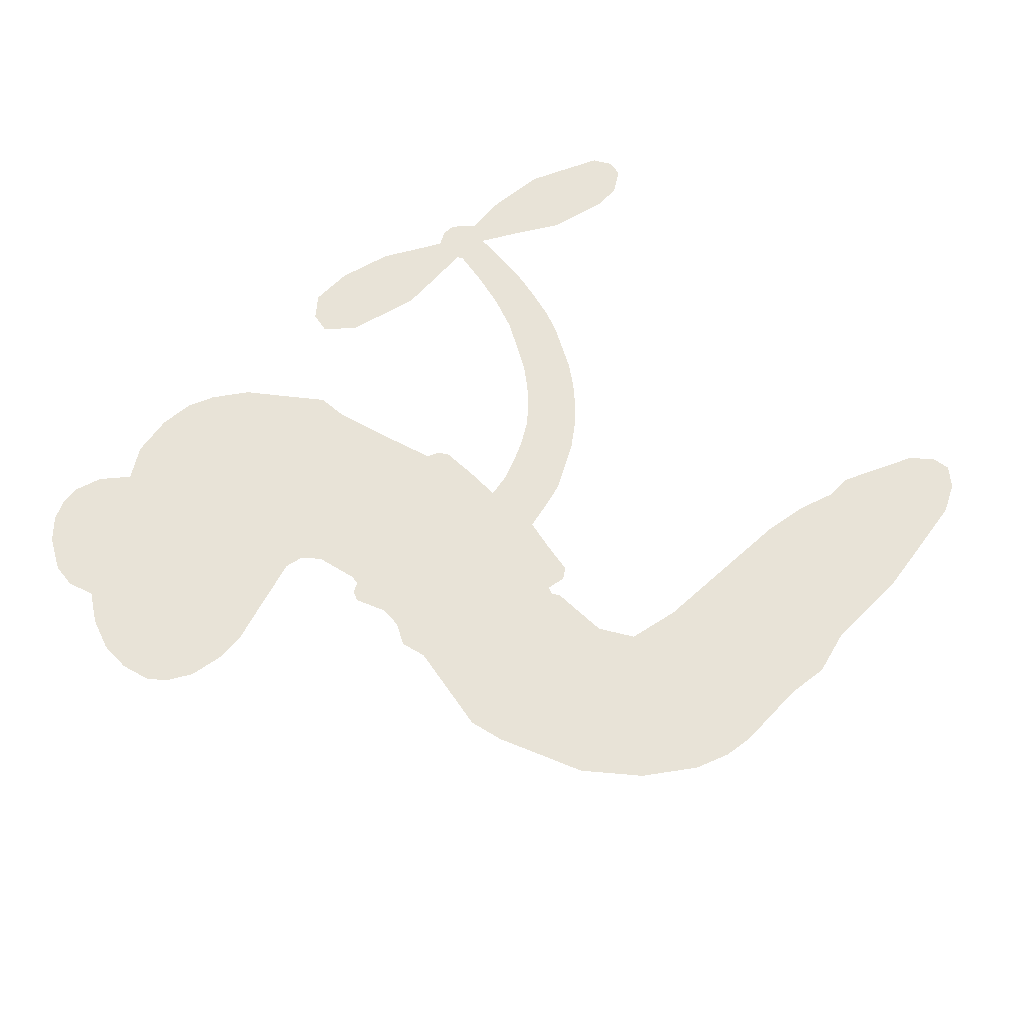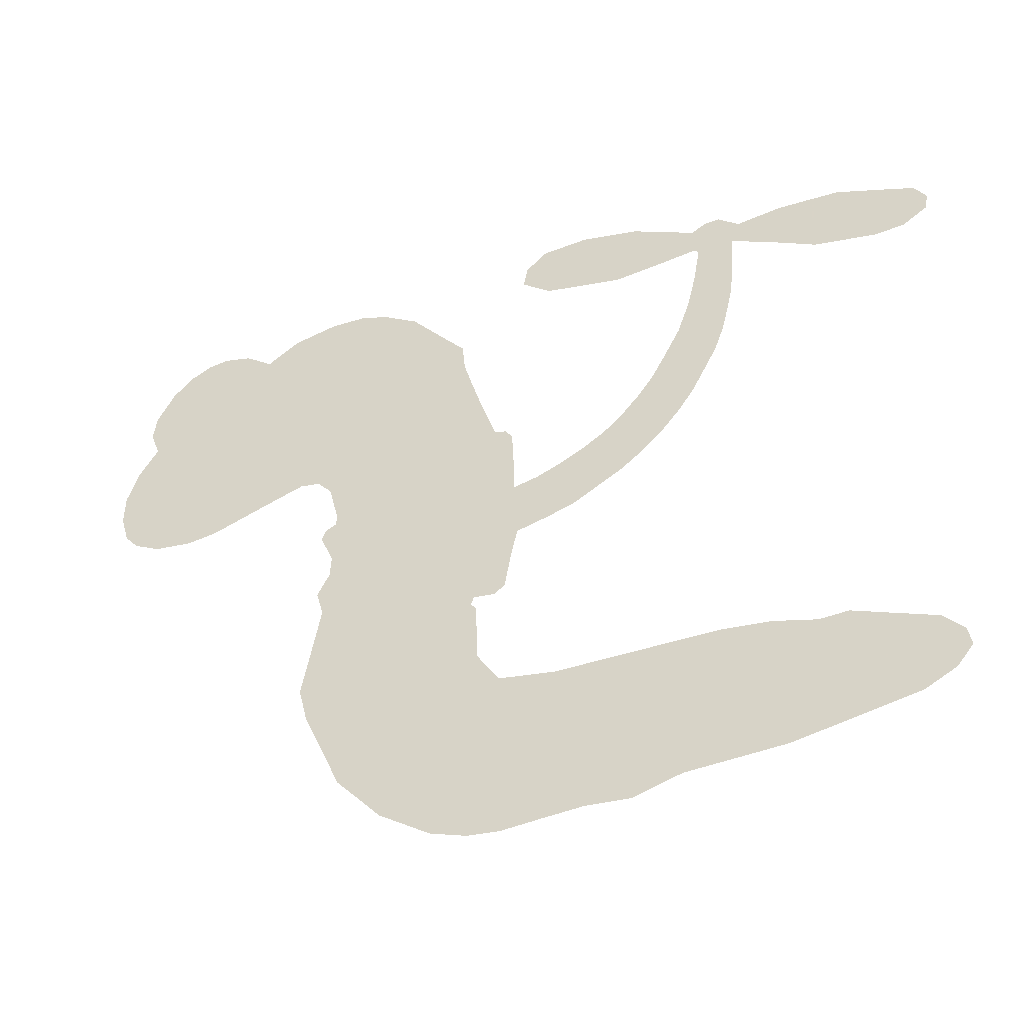
<metadata>
{"format":"obj","ext":"obj","renderer":"f3d","projection":"perspective","resolution":1024,"background":"white","views":[{"elev":61.7,"azim":-44.3,"up":"+Z"},{"elev":-45.9,"azim":22.5,"up":"+Y"}]}
</metadata>
<code>
v 54.22 43.44 0
v 55.84 48.38 0
v 58.57 52.76 0
v 57.16 56.72 0
v 57.56 60.45 0
v 60.11 65.28 0
v 63.01 68.15 0
v 66.15 69.69 0
v 69.09 70.01 0
v 73.17 68.79 0
v 77.17 65.55 0
v 81.82 68.6 0
v 88.23 69.84 0
v 93.5 69.49 0
v 97.54 67.85 0
v 102.6 64.39 0
v 110.9 54.09 0
v 111.3 49.74 0
v 116.3 32.99 0
v 118 32.3 0
v 119 30.79 0
v 119.2 20.03 0
v 142.6 37.86 0
v 149.1 58.88 0
v 148.6 59.73 0
v 136.3 58.66 0
v 125.1 61.27 0
v 121 64.83 0
v 121.6 68.11 0
v 124.7 70.78 0
v 131.2 71 0
v 139.4 69.02 0
v 148.5 64.12 0
v 150.6 65.31 0
v 152.7 65.29 0
v 155.6 62.66 0
v 162 63.3 0
v 171 62.6 0
v 182.1 57.91 0
v 183.8 55.11 0
v 183.3 52.62 0
v 179.8 50.39 0
v 175.6 50.15 0
v 166.6 52.18 0
v 154.4 59.14 0
v 119.8 11.1 0
v 117.9 1.367 0
v 116.3 0.2651 0
v 113.4 0.7262 0
v 113 -0.4122 0
v 113.7 -1.51 0
v 114.1 -10.33 0
v 117.1 -15.28 0
v 124.9 -16.79 0
v 147.6 -17.45 0
v 154.4 -18.42 0
v 160.2 -20.24 0
v 164.1 -20.14 0
v 175.2 -24.97 0
v 177.9 -28.04 0
v 178.4 -30.74 0
v 176.1 -33.54 0
v 171.8 -35.76 0
v 154.7 -38.55 0
v 141.3 -38.83 0
v 134.6 -40.67 0
v 128.5 -39.99 0
v 117.4 -40.49 0
v 113 -39.91 0
v 107.9 -38.02 0
v 100.7 -32.95 0
v 94.42 -25.6 0
v 89.05 -12.94 0
v 87.76 -7.711 0
v 90.24 6.307 0
v 89.22 10.08 0
v 90.91 13.39 0
v 91.1 16.64 0
v 89.18 21.19 0
v 89.74 22.7 0
v 91.29 23.49 0
v 91.48 24.93 0
v 89.98 31.05 0
v 87.89 33.47 0
v 85.05 34.05 0
v 71.08 29.57 0
v 66.75 29.07 0
v 61.18 29.96 0
v 57.38 32.13 0
v 55.41 34.55 0
v 54.17 38.81 0
v 146.6 29.08 0
v 150.4 60.1 0
v 93.7 23.79 0
v 111.1 0.898 0
v 113.9 -5.896 0
v 91.3 21.25 0
v 115.9 29.87 0
v 118.8 6.285 0
v 152.6 43.93 0
v 149.1 61.95 0
v 153.9 51.61 0
v 154.2 55.4 0
v 90.15 18.94 0
v 112.5 3.369 0
v 142.4 59.14 0
v 152 62.54 0
v 145.3 61.57 0
v 174.5 -29.96 0
v 179.8 54.66 0
v 94.39 28.48 0
v 111.4 -2.239 0
v 92.91 18.84 0
v 60.68 36.83 0
v 68.18 64.61 0
v 87.25 38.68 0
v 119.2 25.38 0
v 115.5 3.161 0
v 146.9 47.72 0
v 148.2 53.17 0
v 107.3 4.498 0
v 110.4 31.95 0
v 95.33 14.7 0
v 92.77 35.87 0
v 114.2 7.581 0
v 151.8 57.34 0
v 105.7 -1.028 0
v 151.3 54.11 0
v 150.7 50.71 0
v 94.15 9.442 0
v 162.3 -27.2 0
v 160.5 55.82 0
v 125.3 65.71 0
v 143.9 66.53 0
v 176.6 60.28 0
v 63.97 57.86 0
v 153.4 47.76 0
v 162.3 -23.42 0
v 158.5 59.52 0
v 155.6 -25.45 0
v 169.7 -22.57 0
v 166.2 -25.21 0
v 92.6 61.42 0
v 116.2 -32.18 0
v 58.42 41.08 0
v 68.09 36.35 0
v 64.09 64.17 0
v 102 24.64 0
v 107.1 -8.181 0
v 130.7 59.94 0
v 141.5 63.16 0
v 60.83 55.78 0
v 65.07 50.23 0
v 64.26 54.01 0
v 71.34 53.49 0
v 67.96 56.2 0
v 163.2 -37.18 0
v 170.6 -27.28 0
v 94.18 65.34 0
v 103.2 51.04 0
v 115.7 -36.5 0
v 68.54 32.5 0
v 78.03 31.83 0
v 64.21 33.95 0
v 97.7 25.44 0
v 110.9 -8.151 0
v 109.2 -14.14 0
v 67.84 52.56 0
v 70.63 46.43 0
v 73.6 59.84 0
v 67.35 60.43 0
v 89.31 65.04 0
v 97.98 61.53 0
v 107.5 51.52 0
v 123 -40.21 0
v 111.1 -33.73 0
v 97.39 20.49 0
v 101.3 32.77 0
v 71.4 57.06 0
v 76.63 55.13 0
v 106.7 59.22 0
v 93.71 32.2 0
v 119.1 -34.75 0
v 122.5 -28.58 0
v 98.42 29.64 0
v 105 55.13 0
v 113.7 41.29 0
v 96.92 34.01 0
v 101.9 58.77 0
v 98.16 42.46 0
v 106 43.85 0
v 96.35 38.4 0
v 107.8 47.52 0
v 101.9 38.38 0
v 91.92 42.9 0
v 112.5 45.49 0
v 93.02 39.48 0
v 109.8 42.41 0
v 106.3 39.39 0
v 110.5 38.22 0
v 107.3 35.09 0
v 114.9 37.13 0
v 105.6 30.45 0
v 112 35.09 0
v 89.54 36.24 0
v 107.9 1.307 0
v 104.4 2.396 0
v 102 8.692 0
v 99.11 -1.428 0
v 128 68.65 0
v 129.7 64.4 0
v 134.3 63.02 0
v 64.7 41.66 0
v 64.43 37.81 0
v 110.7 22.05 0
v 60.64 48.43 0
v 80.23 39.28 0
v 113.2 -14.17 0
v 111.2 -21.16 0
v 114.2 -18.26 0
v 110.6 -17.54 0
v 103.8 -18.18 0
v 107.4 -19.91 0
v 117.2 -24.4 0
v 102.5 -25.32 0
v 114.7 -21.79 0
v 112 -26.82 0
v 119.4 -19.88 0
v 104.2 -21.93 0
v 91.76 -19.28 0
v 107.3 -25.58 0
v 72.89 64.29 0
v 70.61 61.65 0
v 85.5 66.68 0
v 81.66 63.7 0
v 85.86 62.18 0
v 81.92 57.74 0
v 100.1 66.12 0
v 97.25 64.7 0
v 111.1 -37.12 0
v 105.9 -33.18 0
v 75.54 49.44 0
v 104.7 61.8 0
v 95.36 53.57 0
v 98.21 11.16 0
v 97.91 6.284 0
v 104 16.15 0
v 99.66 15.37 0
v 102.5 12.57 0
v 107.2 9.812 0
v 95.69 -8.573 0
v 137.9 61.99 0
v 137.1 65.82 0
v 135.3 69.99 0
v 132.5 67.25 0
v 61.68 40.08 0
v 61.38 44.28 0
v 65.37 45.92 0
v 115.3 22.45 0
v 109.3 26.98 0
v 61.81 51.64 0
v 83.66 37.59 0
v 83.96 42.69 0
v 81.53 32.95 0
v 73.47 35.01 0
v 78.67 35.7 0
v 75.51 39.22 0
v 77.72 44.29 0
v 112.9 -30.44 0
v 116.2 -28.22 0
v 108.7 -29.62 0
v 104.4 -29.15 0
v 121.8 -23.94 0
v 136.3 -17.11 0
v 123.4 -20.35 0
v 126.2 -23.75 0
v 130.6 -16.95 0
v 127.1 -28.24 0
v 125.2 -32.07 0
v 134.2 -24.78 0
v 127.4 -19.97 0
v 121.5 -32.07 0
v 127 -35.95 0
v 130.1 -25.43 0
v 131.7 -21.19 0
v 132 -36.37 0
v 135.7 -21.07 0
v 133.2 -30.55 0
v 141.7 -25.63 0
v 129.3 -31.78 0
v 142 -17.28 0
v 138.1 -24.17 0
v 136.8 -28.3 0
v 141.3 -21.43 0
v 137.9 -34.08 0
v 146.8 -23.09 0
v 121 -16.04 0
v 77.98 61.04 0
v 74.53 52.61 0
v 72.17 50.14 0
v 77.89 51.91 0
v 80.15 54.65 0
v 79.44 48.04 0
v 86.48 52.99 0
v 81.57 51.13 0
v 83.85 47.21 0
v 87.87 45 0
v 88.8 41.69 0
v 92.21 48.72 0
v 87.39 49.04 0
v 97.86 57.17 0
v 93.74 57.41 0
v 99.62 53.26 0
v 88.81 58.11 0
v 90.89 53.86 0
v 97.11 48.95 0
v 101.5 4.911 0
v 98.6 2.437 0
v 89 -0.7314 0
v 94.1 3.672 0
v 89.62 2.782 0
v 92.42 0.4508 0
v 92.28 -4.699 0
v 105.1 7.174 0
v 110.3 7.139 0
v 111.7 11.62 0
v 91.57 -9.556 0
v 99.39 -20.5 0
v 57.65 45.05 0
v 115.5 26.17 0
v 105.4 26.55 0
v 102.2 28.65 0
v 105.9 21.74 0
v 112.3 29.03 0
v 74.55 30.71 0
v 80.63 42.6 0
v 74.33 45.91 0
v 71.95 42.08 0
v 68.23 43.27 0
v 135.7 -37.08 0
v 141.3 -30.52 0
v 78.62 57.77 0
v 85.33 58.64 0
v 94.76 45.71 0
v 96.41 -4.509 0
v 101.3 -7.568 0
v 88.39 -4.225 0
v 115.7 11.12 0
v 117.4 15.56 0
v 107.9 14.03 0
v 112.2 16.66 0
v 112.2 25.17 0
v 101.9 20.15 0
v 71.42 38.28 0
v 142.1 -34.68 0
v 148 -38.7 0
v 148.7 -31.3 0
v 144.7 -38.77 0
v 146.3 -34.9 0
v 150.6 -35.21 0
v 144.9 -31.38 0
v 146.7 -27.43 0
v 154.4 -30.98 0
v 150.9 -25.38 0
v 153.3 -22.22 0
v 157 -22.03 0
v 151 -17.94 0
v 135.4 17.3 0
v 133 25.82 0
v 115.2 18.67 0
v 108.3 18.19 0
v 154.4 -34.77 0
v 159.7 -32.83 0
v 159 -37.87 0
v 166.4 -30.35 0
v 149.8 -21.29 0
v 128 13.2 0
v 162.8 -30.85 0
v 167.5 -36.47 0
v 165 -33.76 0
v 169.1 -33.03 0
v 126.3 22.12 0
v 120.4 16.84 0
v 122.8 20.79 0
v 174.6 55.37 0
v 172.8 58.98 0
v 166.7 58.3 0
v 171.1 51.17 0
v 170.2 55.45 0
v 61.53 61.07 0
v 108.1 -4.339 0
v 104.1 -4.66 0
v 102.2 42.45 0
v 102.9 46.73 0
v 103.7 35.38 0
v 97.59 -29.27 0
v 98.45 -25.35 0
v 144.7 -19.91 0
v 94.94 -14.37 0
v 99.6 -15.71 0
v 104 -13.02 0
v 98.17 -11.87 0
v 107 -11.52 0
v 101.4 -10.91 0
v 151.4 -28.94 0
v 158.3 -28.76 0
v 159.2 -25.26 0
v 126.1 17.33 0
v 123.9 12.06 0
v 130.6 17.26 0
v 129.8 23.86 0
v 141.6 22.61 0
v 133.1 20.84 0
v 138.6 19.78 0
v 138.4 31.24 0
v 137.3 24.16 0
v 140.9 27.17 0
v 135.8 28.35 0
v 144.3 25.76 0
v 166.6 62.98 0
v 162.7 59.28 0
v 163.6 54.01 0
v 99.3 46.02 0
v 90.4 -16.11 0
v 95.82 -18.39 0
v 93.1 -22.44 0
v 96.56 -22.49 0
v 123.4 15.12 0
v 145.1 42.62 0
v 148.8 44.09 0
v 150.3 36.3 0
v 151.7 40.07 0
v 147.7 39.38 0
v 146.2 35.46 0
v 140.7 34.37 0
v 143 30.8 0
v 123.3 -35.37 0
v 120.1 -38.18 0
f 112 206 391
f 186 160 174
f 75 130 76
f 203 122 201
f 105 121 206
f 45 107 93
f 51 50 112
f 123 78 77
f 89 88 114
f 125 118 99
f 1 91 145
f 162 164 87
f 25 108 106
f 43 42 110
f 80 79 97
f 126 93 24
f 58 138 142
f 179 299 180
f 128 129 102
f 105 125 325
f 52 166 167
f 143 159 172
f 240 176 70
f 142 138 131
f 176 240 161
f 223 231 219
f 59 158 109
f 95 112 50
f 117 21 98
f 113 94 97
f 97 104 113
f 104 78 113
f 349 383 22
f 166 112 391
f 105 95 49
f 74 73 327
f 51 112 96
f 82 94 111
f 107 34 101
f 52 218 53
f 323 345 322
f 203 260 122
f 90 89 114
f 167 221 218
f 145 256 257
f 91 90 114
f 298 232 170
f 98 19 334
f 282 183 437
f 77 76 130
f 4 3 152
f 152 5 4
f 56 365 366
f 45 126 103
f 115 9 8
f 8 7 147
f 45 139 36
f 106 151 252
f 147 7 6
f 381 158 375
f 114 145 91
f 246 208 245
f 136 154 156
f 10 9 115
f 19 122 334
f 205 83 124
f 17 174 18
f 84 205 116
f 165 111 94
f 182 83 111
f 162 146 164
f 239 15 159
f 206 207 127
f 129 137 102
f 236 234 235
f 350 250 326
f 172 159 14
f 180 302 342
f 126 45 93
f 322 318 320
f 239 238 15
f 211 150 212
f 5 152 390
f 136 152 154
f 25 93 101
f 31 30 210
f 107 45 36
f 124 192 197
f 161 183 144
f 119 430 137
f 120 119 129
f 296 364 376
f 359 361 355
f 287 274 285
f 363 373 406
f 276 285 281
f 50 49 95
f 53 218 220
f 275 54 297
f 49 48 118
f 126 128 103
f 274 287 294
f 58 57 138
f 78 123 113
f 407 406 131
f 118 105 49
f 375 158 142
f 68 161 69
f 61 109 62
f 421 139 132
f 109 60 59
f 166 52 96
f 423 394 160
f 60 109 61
f 348 349 351
f 85 84 116
f 141 58 142
f 162 87 86
f 43 110 385
f 134 32 151
f 386 385 135
f 110 42 41
f 110 135 385
f 102 103 128
f 57 366 407
f 40 110 41
f 40 39 110
f 421 387 420
f 119 137 129
f 141 158 59
f 37 36 139
f 105 206 95
f 47 118 48
f 94 81 97
f 95 206 112
f 430 433 432
f 432 100 430
f 413 416 369
f 82 81 94
f 177 165 94
f 98 20 19
f 98 21 20
f 97 79 104
f 63 62 109
f 108 151 106
f 117 330 259
f 210 133 211
f 93 107 101
f 83 82 111
f 259 22 117
f 348 99 46
f 47 99 118
f 24 93 25
f 132 139 45
f 35 34 107
f 126 24 128
f 101 34 33
f 118 125 105
f 130 123 77
f 115 8 147
f 128 24 120
f 108 101 33
f 27 133 28
f 108 33 134
f 255 253 254
f 185 111 165
f 28 133 29
f 133 30 29
f 129 128 120
f 110 39 135
f 159 15 14
f 145 114 256
f 193 160 394
f 101 108 25
f 389 388 385
f 36 35 107
f 168 154 153
f 81 80 97
f 372 373 363
f 151 108 134
f 214 114 164
f 145 257 329
f 163 265 335
f 179 233 171
f 390 6 5
f 147 390 171
f 113 123 177
f 177 123 248
f 209 346 392
f 397 396 225
f 261 154 152
f 27 150 211
f 253 252 151
f 152 136 390
f 3 2 216
f 168 169 300
f 261 152 3
f 168 156 154
f 261 153 154
f 234 236 172
f 179 156 155
f 147 171 115
f 64 374 372
f 375 380 381
f 141 142 158
f 142 131 375
f 172 14 13
f 143 173 239
f 308 205 197
f 196 198 187
f 283 175 67
f 161 144 176
f 264 266 163
f 214 146 213
f 85 262 264
f 262 85 116
f 114 88 164
f 87 164 88
f 177 94 113
f 332 148 331
f 112 166 96
f 166 149 403
f 346 209 345
f 223 219 221
f 169 168 153
f 155 156 168
f 265 162 86
f 162 265 146
f 179 180 170
f 11 10 232
f 136 156 171
f 171 156 179
f 12 234 13
f 172 13 234
f 173 311 189
f 189 311 313
f 16 173 189
f 200 198 199
f 288 280 284
f 183 282 144
f 270 184 224
f 70 176 241
f 245 248 123
f 148 165 177
f 188 194 192
f 188 182 185
f 179 155 299
f 179 170 233
f 299 300 242
f 301 302 180
f 188 192 124
f 17 181 186
f 83 182 124
f 438 161 68
f 437 283 279
f 288 290 286
f 220 226 228
f 332 165 148
f 188 185 178
f 17 186 174
f 189 186 181
f 174 193 18
f 185 182 111
f 202 187 200
f 182 188 124
f 16 189 243
f 311 173 312
f 189 313 186
f 194 190 192
f 18 193 196
f 194 188 178
f 190 195 197
f 160 193 174
f 198 196 193
f 122 204 201
f 393 194 199
f 160 313 316
f 304 314 343
f 190 197 192
f 198 193 191
f 197 195 308
f 199 191 393
f 198 191 199
f 395 194 178
f 198 200 187
f 201 200 199
f 204 19 202
f 395 199 194
f 201 395 203
f 332 178 185
f 204 202 200
f 260 331 333
f 201 204 200
f 19 204 122
f 83 205 84
f 197 205 124
f 207 206 121
f 206 127 391
f 324 317 207
f 130 320 246
f 250 350 249
f 123 130 245
f 127 207 209
f 207 121 324
f 30 133 210
f 133 27 211
f 150 26 212
f 210 211 255
f 252 212 26
f 253 255 212
f 146 354 339
f 258 153 216
f 146 214 164
f 256 214 213
f 353 247 333
f 348 46 349
f 2 1 329
f 216 257 258
f 307 263 308
f 354 267 338
f 52 167 218
f 221 220 218
f 221 167 223
f 269 270 227
f 219 226 220
f 53 220 228
f 167 222 223
f 219 220 221
f 402 400 404
f 328 225 229
f 222 229 223
f 269 227 271
f 226 227 224
f 224 273 228
f 397 72 396
f 71 70 241
f 227 226 219
f 226 224 228
f 223 229 231
f 144 269 176
f 273 224 184
f 297 53 228
f 399 251 327
f 231 229 225
f 400 402 399
f 426 427 425
f 71 241 272
f 219 231 227
f 10 115 232
f 233 115 171
f 170 232 233
f 115 233 232
f 11 235 12
f 234 12 235
f 11 232 298
f 236 143 172
f 235 11 298
f 235 237 343
f 299 301 180
f 237 302 304
f 143 239 159
f 173 16 238
f 173 238 239
f 70 69 240
f 161 240 69
f 176 269 271
f 271 231 272
f 338 268 337
f 262 263 217
f 314 312 143
f 189 181 243
f 316 313 244
f 246 245 130
f 249 248 245
f 319 322 321
f 318 207 317
f 250 249 208
f 215 260 333
f 249 245 208
f 248 247 353
f 250 208 324
f 247 248 249
f 325 250 324
f 325 326 250
f 230 399 424
f 400 222 401
f 106 252 26
f 253 151 32
f 255 254 31
f 212 252 253
f 210 255 31
f 253 32 254
f 212 255 211
f 214 256 114
f 257 256 213
f 257 213 258
f 216 2 329
f 339 258 213
f 169 153 258
f 330 117 98
f 326 351 350
f 331 260 203
f 259 330 352
f 3 216 261
f 153 261 216
f 263 262 116
f 266 264 262
f 310 304 305
f 301 242 303
f 265 266 267
f 266 262 217
f 267 266 217
f 265 163 266
f 268 267 217
f 268 338 267
f 263 336 217
f 268 303 337
f 270 269 144
f 227 231 271
f 270 144 282
f 227 270 224
f 272 231 225
f 176 271 241
f 272 225 396
f 241 271 272
f 184 278 276
f 228 273 275
f 276 284 285
f 285 274 277
f 273 276 275
f 284 276 278
f 184 276 273
f 54 275 281
f 175 283 437
f 276 281 275
f 279 184 282
f 278 184 279
f 437 279 282
f 290 288 284
f 376 398 296
f 277 54 281
f 282 184 270
f 438 183 161
f 66 286 67
f 67 286 283
f 279 290 278
f 284 280 285
f 285 280 287
f 277 281 285
f 340 65 295
f 278 290 284
f 292 287 280
f 294 287 292
f 340 286 66
f 341 293 295
f 292 280 293
f 358 359 355
f 279 283 290
f 286 290 283
f 293 280 288
f 291 294 398
f 294 292 289
f 295 293 288
f 289 292 293
f 294 289 296
f 294 291 274
f 340 288 286
f 293 341 289
f 361 362 341
f 365 376 364
f 342 170 180
f 275 297 228
f 237 235 298
f 300 299 155
f 301 299 242
f 168 300 155
f 337 300 169
f 242 337 303
f 342 302 237
f 305 301 303
f 311 312 244
f 336 303 268
f 307 310 306
f 301 305 302
f 305 303 306
f 303 336 306
f 304 302 305
f 307 306 263
f 305 306 310
f 308 263 116
f 307 195 309
f 308 116 205
f 195 307 308
f 309 344 316
f 309 244 315
f 307 309 310
f 315 310 309
f 312 173 143
f 313 311 244
f 314 143 236
f 315 312 314
f 244 309 316
f 186 313 160
f 343 314 236
f 315 314 304
f 315 304 310
f 244 312 315
f 344 309 195
f 393 394 423
f 208 246 317
f 318 317 246
f 75 320 130
f 207 318 209
f 323 251 345
f 320 318 246
f 320 321 322
f 322 319 323
f 320 75 321
f 318 322 209
f 347 74 323
f 327 323 74
f 317 324 208
f 325 324 121
f 105 325 121
f 326 325 125
f 348 326 125
f 350 247 249
f 230 425 399
f 323 327 251
f 427 397 328
f 73 399 327
f 145 329 1
f 216 329 257
f 334 330 98
f 215 352 260
f 332 331 203
f 331 148 333
f 178 332 203
f 332 185 165
f 353 333 148
f 371 247 350
f 122 260 334
f 334 260 352
f 336 263 306
f 265 86 335
f 268 217 336
f 300 337 242
f 337 169 338
f 169 258 339
f 265 354 146
f 146 339 213
f 169 339 338
f 65 340 66
f 288 340 295
f 65 355 295
f 341 295 355
f 237 298 342
f 170 342 298
f 235 343 236
f 304 343 237
f 195 190 344
f 423 344 190
f 346 345 251
f 322 345 209
f 399 425 400
f 391 392 149
f 99 348 125
f 323 319 347
f 413 410 368
f 259 370 22
f 215 351 370
f 326 348 351
f 371 333 247
f 370 351 349
f 371 215 333
f 259 352 215
f 334 352 330
f 148 177 353
f 248 353 177
f 267 354 265
f 339 354 338
f 360 363 357
f 289 341 362
f 357 359 360
f 358 356 359
f 364 140 365
f 360 359 356
f 355 65 358
f 361 359 357
f 356 64 360
f 364 405 140
f 361 357 362
f 355 361 341
f 357 363 405
f 289 362 296
f 360 64 372
f 374 157 373
f 296 362 364
f 362 357 405
f 366 365 140
f 398 376 55
f 366 140 407
f 56 366 57
f 417 415 418
f 365 56 367
f 428 384 383
f 22 370 349
f 215 370 259
f 350 351 371
f 215 371 351
f 373 157 380
f 363 360 372
f 378 375 131
f 373 378 406
f 372 374 373
f 381 380 379
f 365 367 376
f 55 376 367
f 377 410 408
f 46 383 349
f 406 378 131
f 373 380 378
f 63 381 379
f 380 375 378
f 157 379 380
f 63 109 381
f 158 381 109
f 408 382 384
f 22 383 384
f 386 135 38
f 377 408 428
f 428 46 409
f 385 386 389
f 387 386 38
f 389 44 388
f 421 420 37
f 422 44 387
f 386 387 389
f 43 385 388
f 44 389 387
f 171 390 136
f 6 390 147
f 392 391 127
f 166 391 149
f 209 392 127
f 149 392 346
f 394 393 191
f 190 194 393
f 193 394 191
f 423 160 316
f 203 395 178
f 199 395 201
f 272 396 71
f 222 328 229
f 328 397 225
f 291 398 55
f 294 296 398
f 400 328 222
f 401 222 167
f 399 402 251
f 167 403 401
f 404 149 346
f 404 400 401
f 346 251 402
f 166 403 167
f 404 403 149
f 404 401 403
f 346 402 404
f 140 405 363
f 362 405 364
f 407 131 138
f 363 406 140
f 407 138 57
f 140 406 407
f 410 377 368
f 413 411 410
f 428 408 384
f 382 408 410
f 413 414 416
f 382 410 411
f 369 411 413
f 416 414 412
f 436 434 435
f 413 368 414
f 417 416 412
f 92 436 419
f 418 369 416
f 417 419 436
f 139 421 37
f 417 418 416
f 417 412 419
f 387 38 420
f 422 421 132
f 344 423 316
f 421 422 387
f 393 423 190
f 72 397 427
f 399 73 424
f 400 425 328
f 425 427 328
f 425 230 426
f 72 427 426
f 46 428 383
f 377 428 409
f 119 429 430
f 137 430 100
f 432 433 431
f 429 23 433
f 434 431 433
f 433 430 429
f 434 433 23
f 415 417 436
f 92 431 434
f 434 436 92
f 434 23 435
f 415 436 435
f 437 183 438
f 68 175 438
f 437 438 175

</code>
